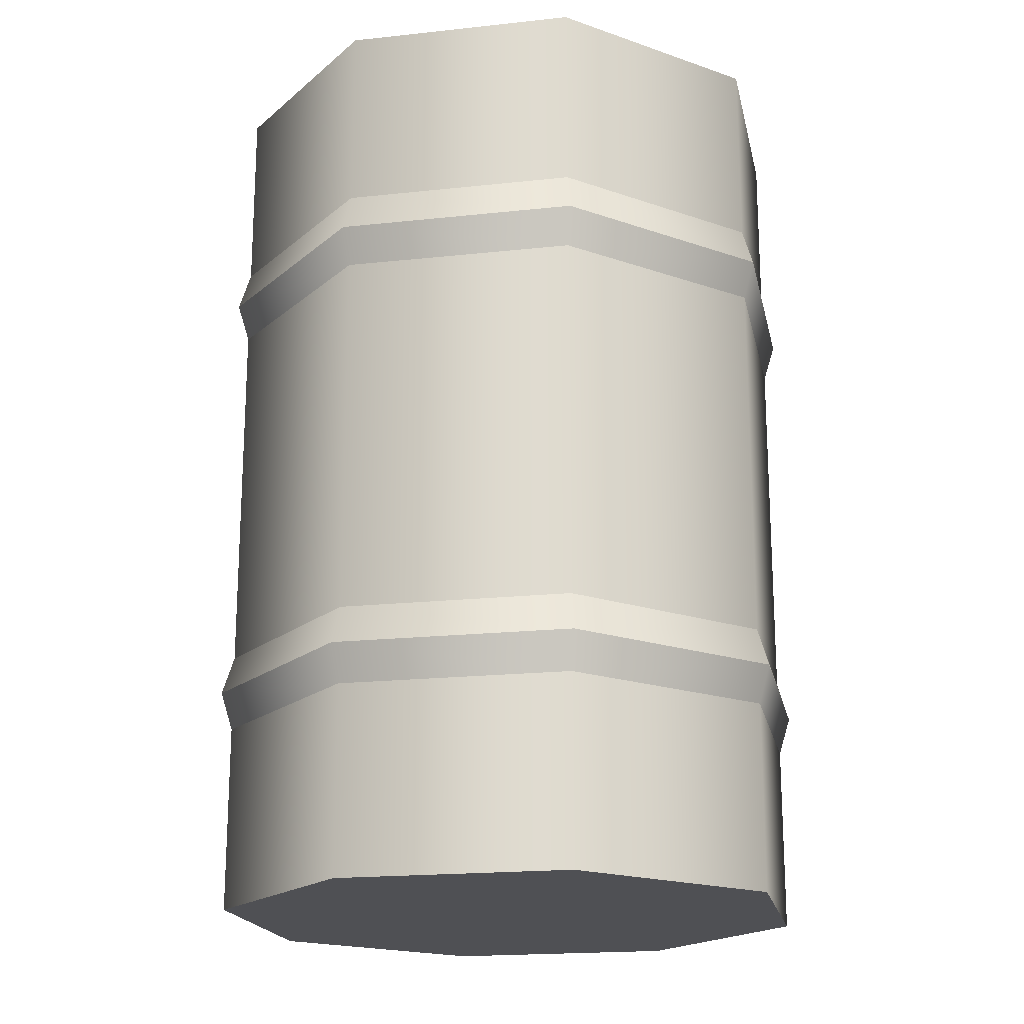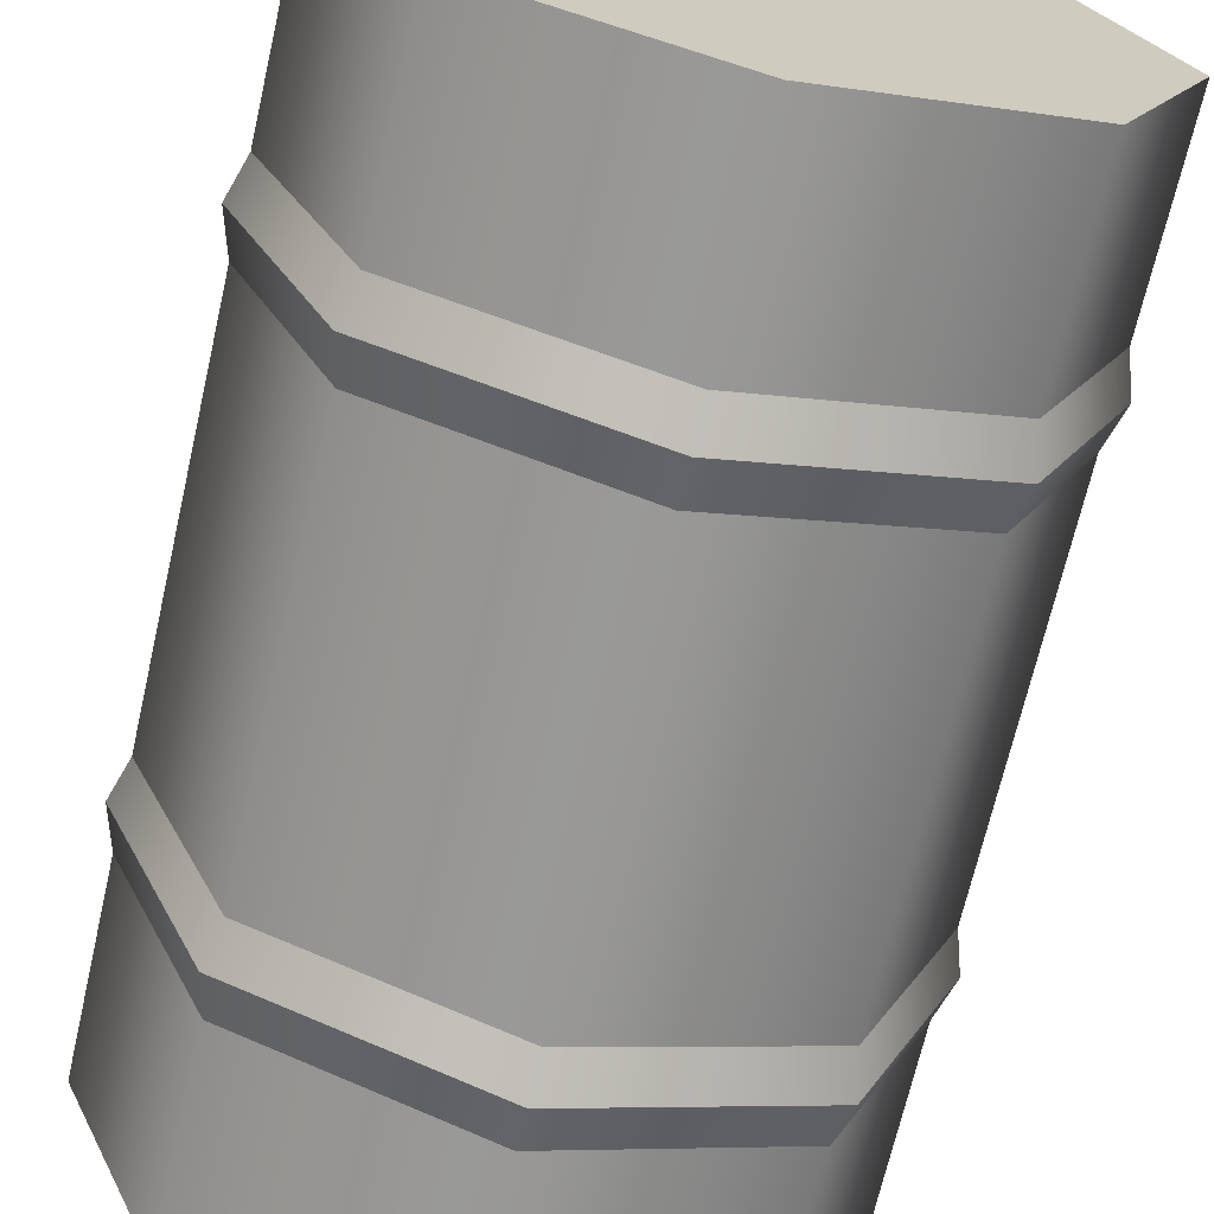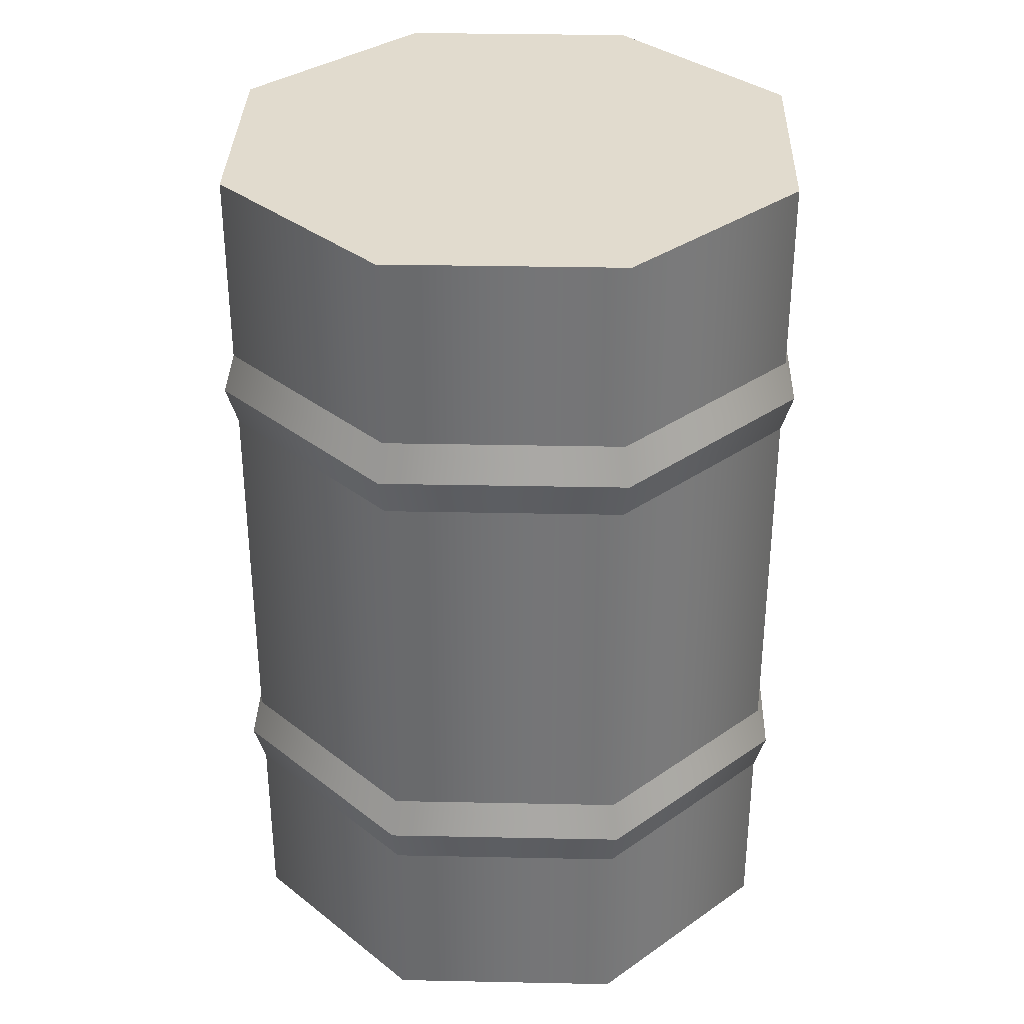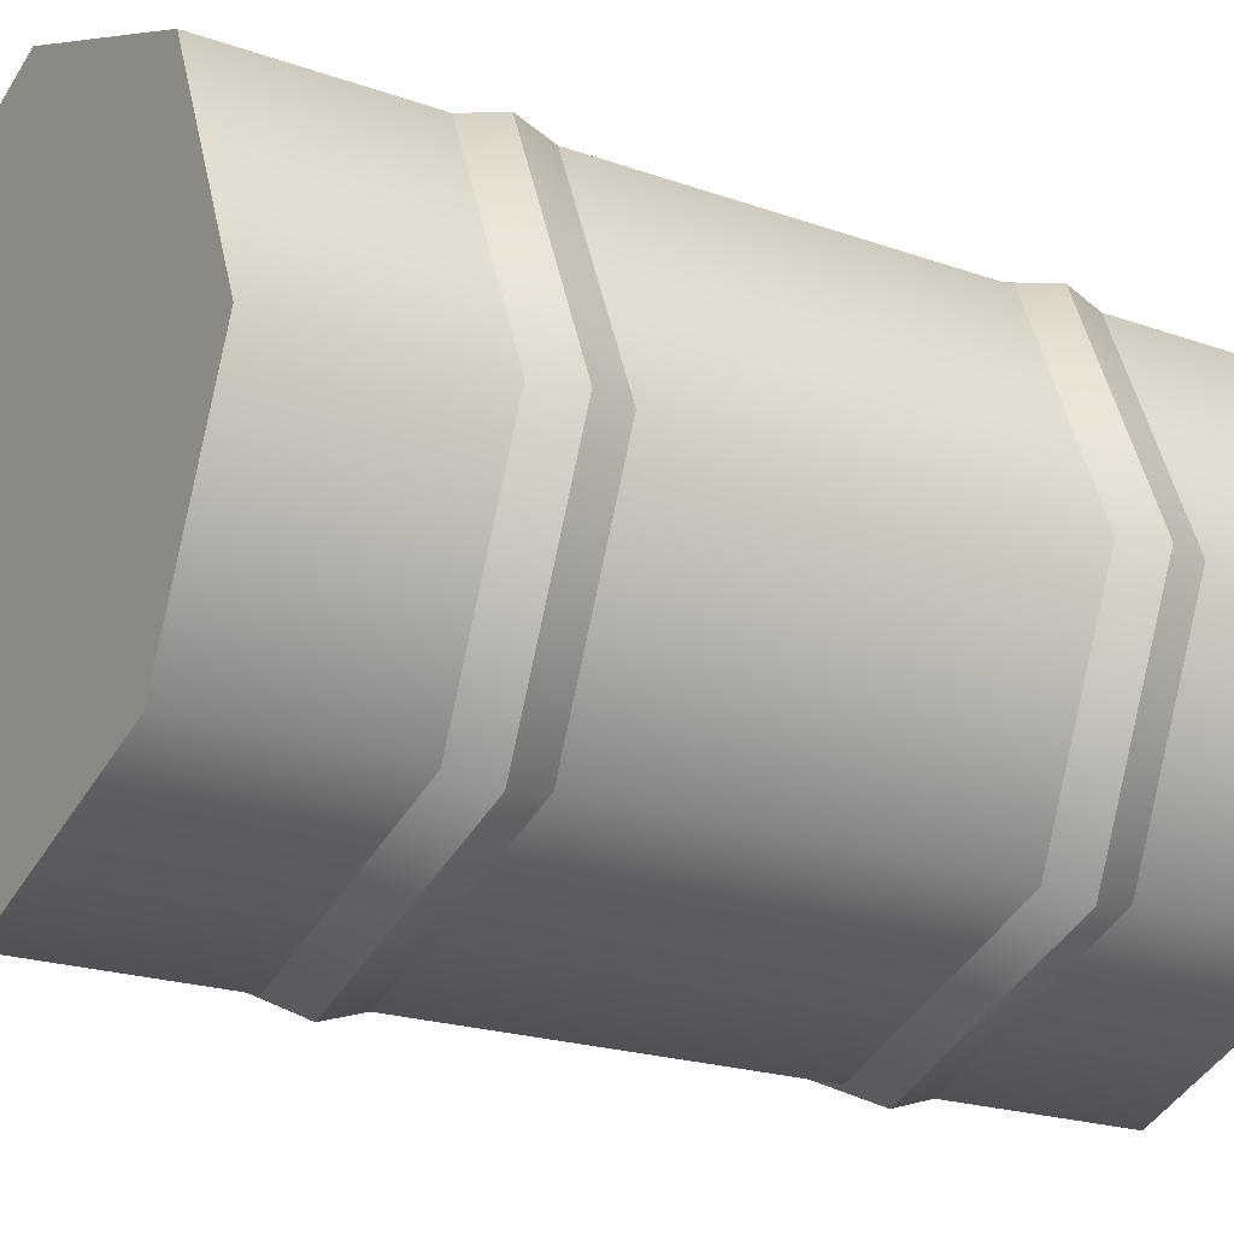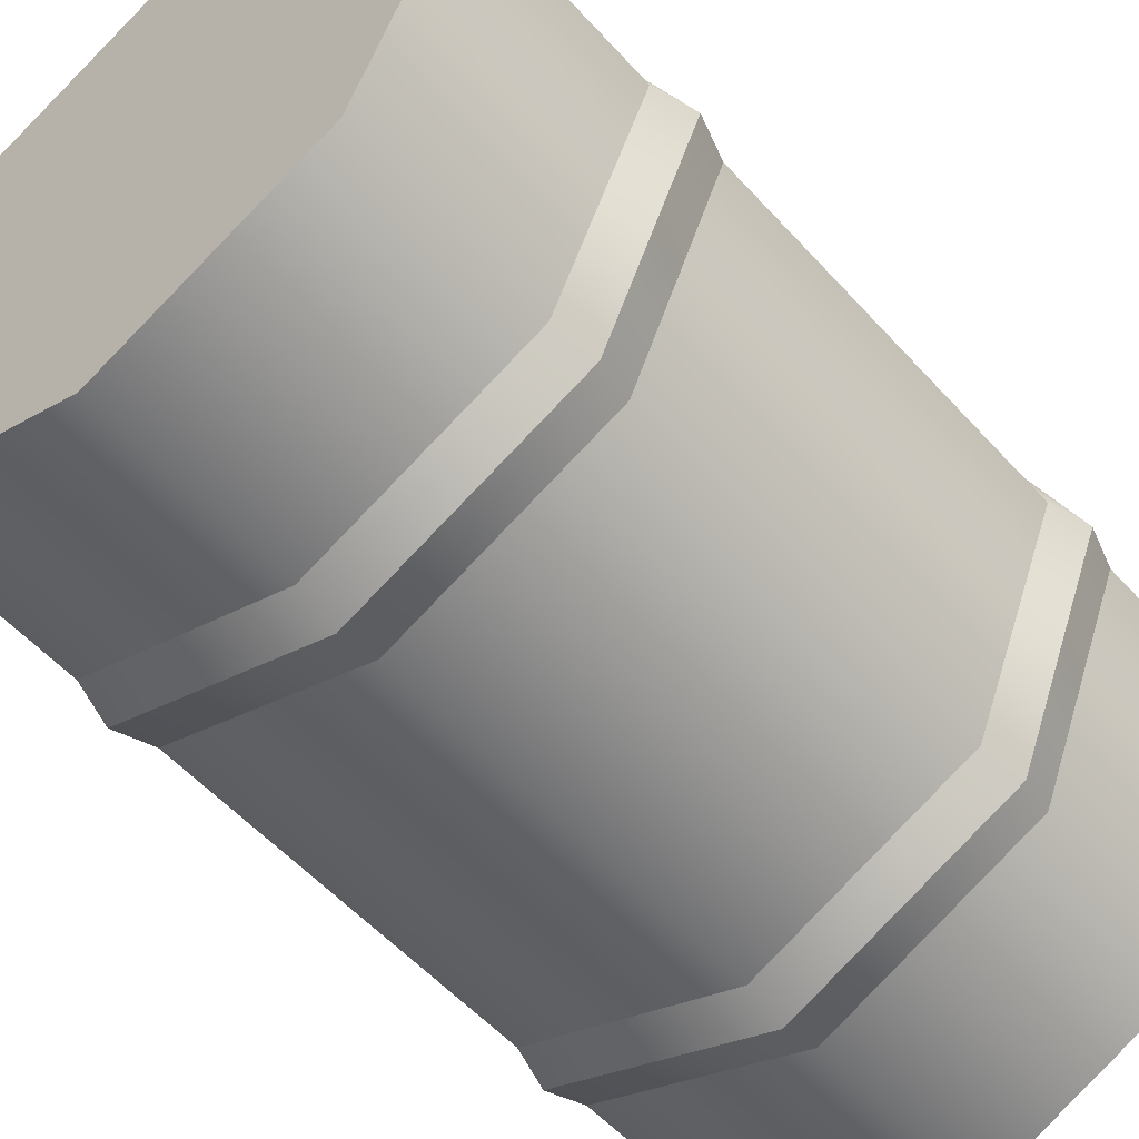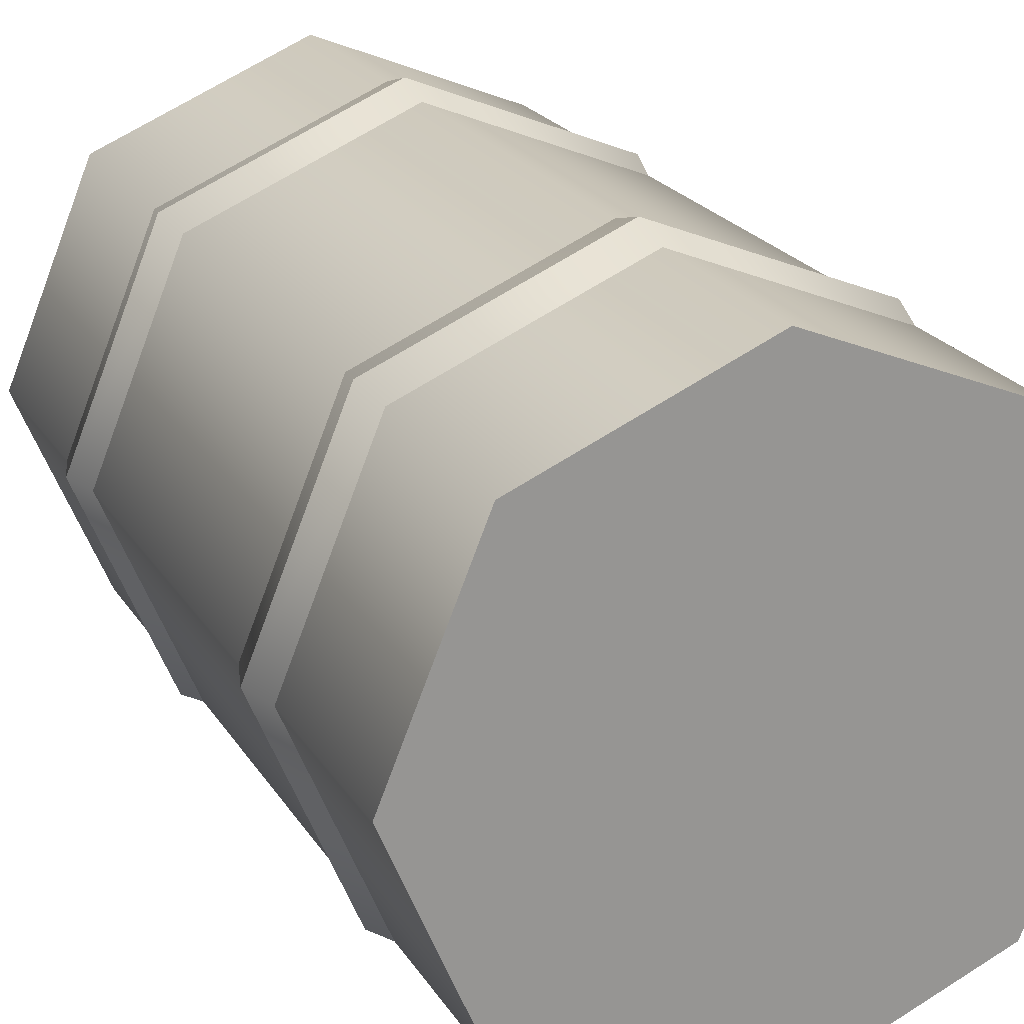
<metadata>
{"format":"obj","ext":"obj","renderer":"f3d","projection":"perspective","resolution":1024,"background":"white","views":[{"elev":-19.1,"azim":169.1,"up":"+Y"},{"elev":-68.5,"azim":-12.9,"up":"+Z"},{"elev":33.8,"azim":-65.9,"up":"+Y"},{"elev":-20.3,"azim":56.6,"up":"+Z"},{"elev":-55.2,"azim":-138.8,"up":"+Z"},{"elev":22.3,"azim":-24.0,"up":"+Z"}]}
</metadata>
<code>
o metal_barrel_fps_1
v 0 0 -0.324
v 0 0.972 -0.324
v 0.2291 0 -0.2291
v 0.2291 0.972 -0.2291
v 0.324 0 0
v 0.324 0.972 0
v 0.2291 -0 0.2291
v 0.2291 0.972 0.2291
v 0 -0 0.324
v 0 0.972 0.324
v -0.2291 -0 0.2291
v -0.2291 0.972 0.2291
v -0.324 0 0
v -0.324 0.972 0
v -0.2291 0 -0.2291
v -0.2291 0.972 -0.2291
v 0 0.2037 -0.324
v 0 0.2453 -0.337
v 0 0.287 -0.324
v 0 0.685 -0.324
v 0 0.7267 -0.337
v 0 0.7683 -0.324
v 0.2291 0.2037 -0.2291
v 0.2383 0.2453 -0.2383
v 0.2291 0.287 -0.2291
v 0.2291 0.685 -0.2291
v 0.2383 0.7267 -0.2383
v 0.2291 0.7683 -0.2291
v 0.324 0.2037 0
v 0.337 0.2453 0
v 0.324 0.287 0
v 0.324 0.685 0
v 0.337 0.7267 0
v 0.324 0.7683 0
v 0.2291 0.2037 0.2291
v 0.2383 0.2453 0.2383
v 0.2291 0.287 0.2291
v 0.2291 0.685 0.2291
v 0.2383 0.7267 0.2383
v 0.2291 0.7683 0.2291
v 0 0.2037 0.324
v 0 0.2453 0.337
v 0 0.287 0.324
v 0 0.685 0.324
v 0 0.7267 0.337
v 0 0.7683 0.324
v -0.2291 0.2037 0.2291
v -0.2383 0.2453 0.2383
v -0.2291 0.287 0.2291
v -0.2291 0.685 0.2291
v -0.2383 0.7267 0.2383
v -0.2291 0.7683 0.2291
v -0.324 0.2037 0
v -0.337 0.2453 0
v -0.324 0.287 0
v -0.324 0.685 0
v -0.337 0.7267 0
v -0.324 0.7683 0
v -0.2291 0.2037 -0.2291
v -0.2383 0.2453 -0.2383
v -0.2291 0.287 -0.2291
v -0.2291 0.685 -0.2291
v -0.2383 0.7267 -0.2383
v -0.2291 0.7683 -0.2291
f 15 1 3 5 7 9 11 13
f 4 2 16 14 12 10 8 6
f 64 16 2 22
f 2 4 28 22
f 4 6 34 28
f 6 8 40 34
f 8 10 46 40
f 10 12 52 46
f 12 14 58 52
f 14 16 64 58
f 59 17 1 15
f 60 18 17 59
f 61 19 18 60
f 62 20 19 61
f 63 21 20 62
f 22 21 63 64
f 13 53 59 15
f 53 54 60 59
f 54 55 61 60
f 55 56 62 61
f 56 57 63 62
f 57 58 64 63
f 11 47 53 13
f 47 48 54 53
f 48 49 55 54
f 49 50 56 55
f 50 51 57 56
f 51 52 58 57
f 9 41 47 11
f 41 42 48 47
f 42 43 49 48
f 43 44 50 49
f 44 45 51 50
f 45 46 52 51
f 7 35 41 9
f 35 36 42 41
f 36 37 43 42
f 37 38 44 43
f 38 39 45 44
f 39 40 46 45
f 5 29 35 7
f 29 30 36 35
f 30 31 37 36
f 31 32 38 37
f 32 33 39 38
f 33 34 40 39
f 3 23 29 5
f 23 24 30 29
f 24 25 31 30
f 25 26 32 31
f 26 27 33 32
f 27 28 34 33
f 1 17 23 3
f 17 18 24 23
f 18 19 25 24
f 19 20 26 25
f 20 21 27 26
f 21 22 28 27

</code>
